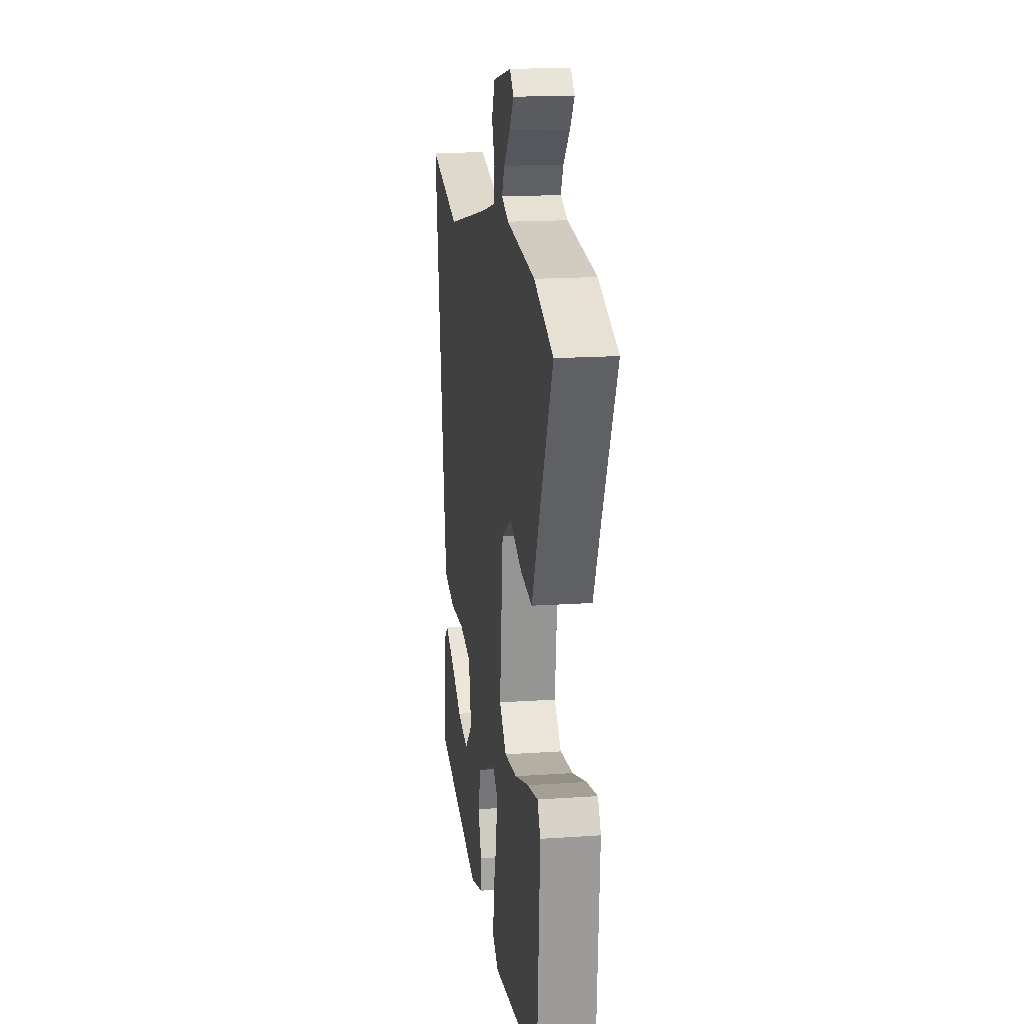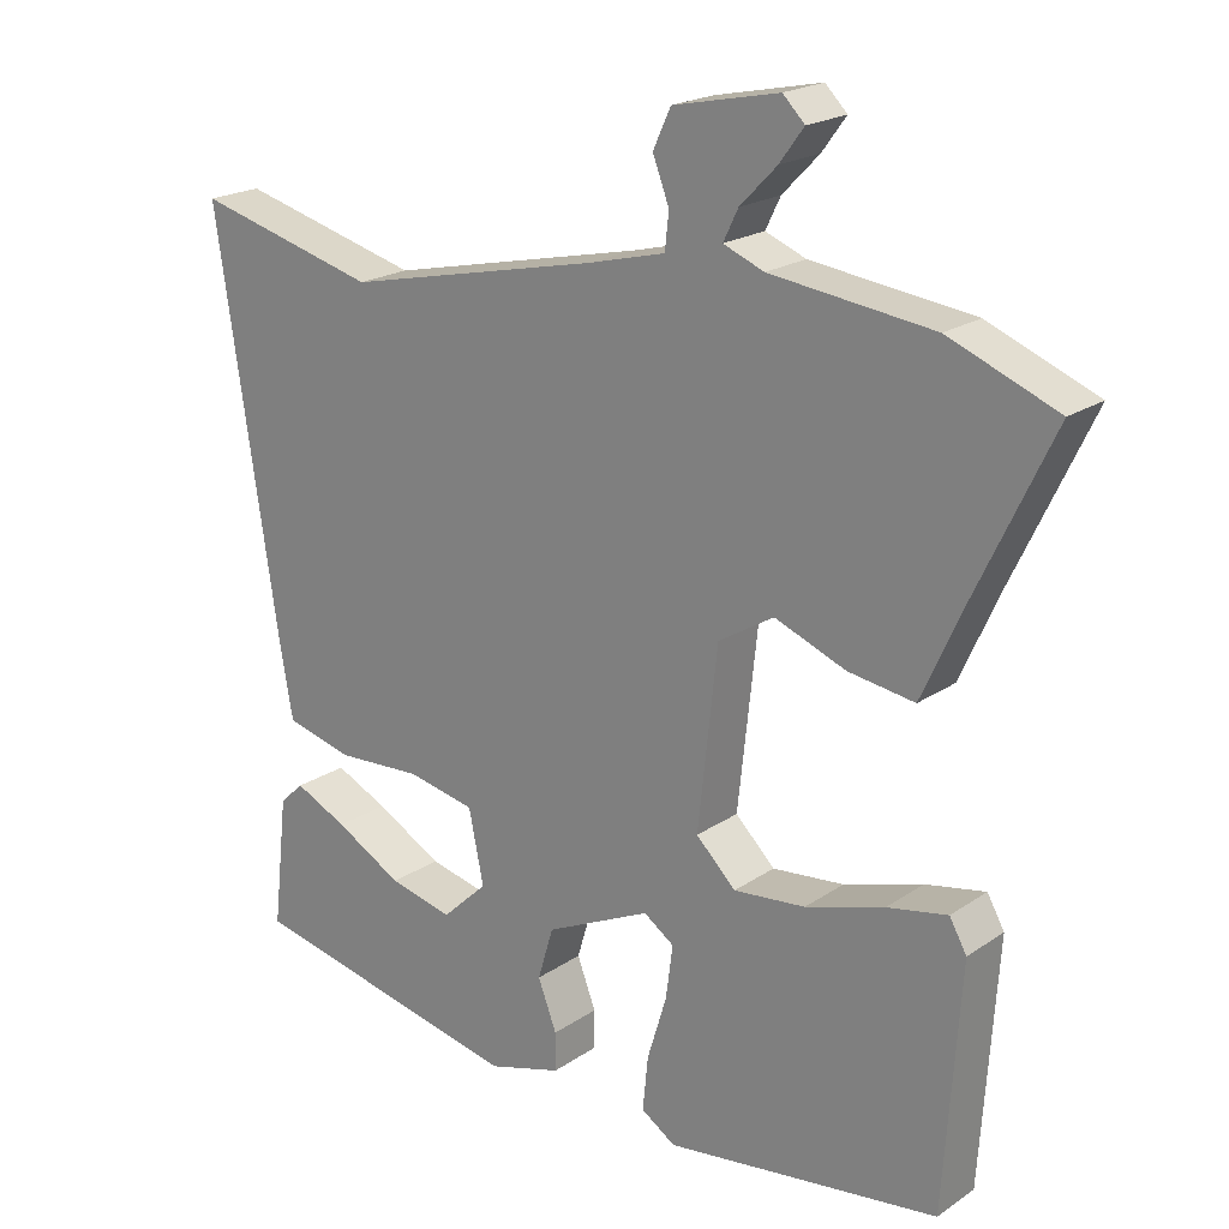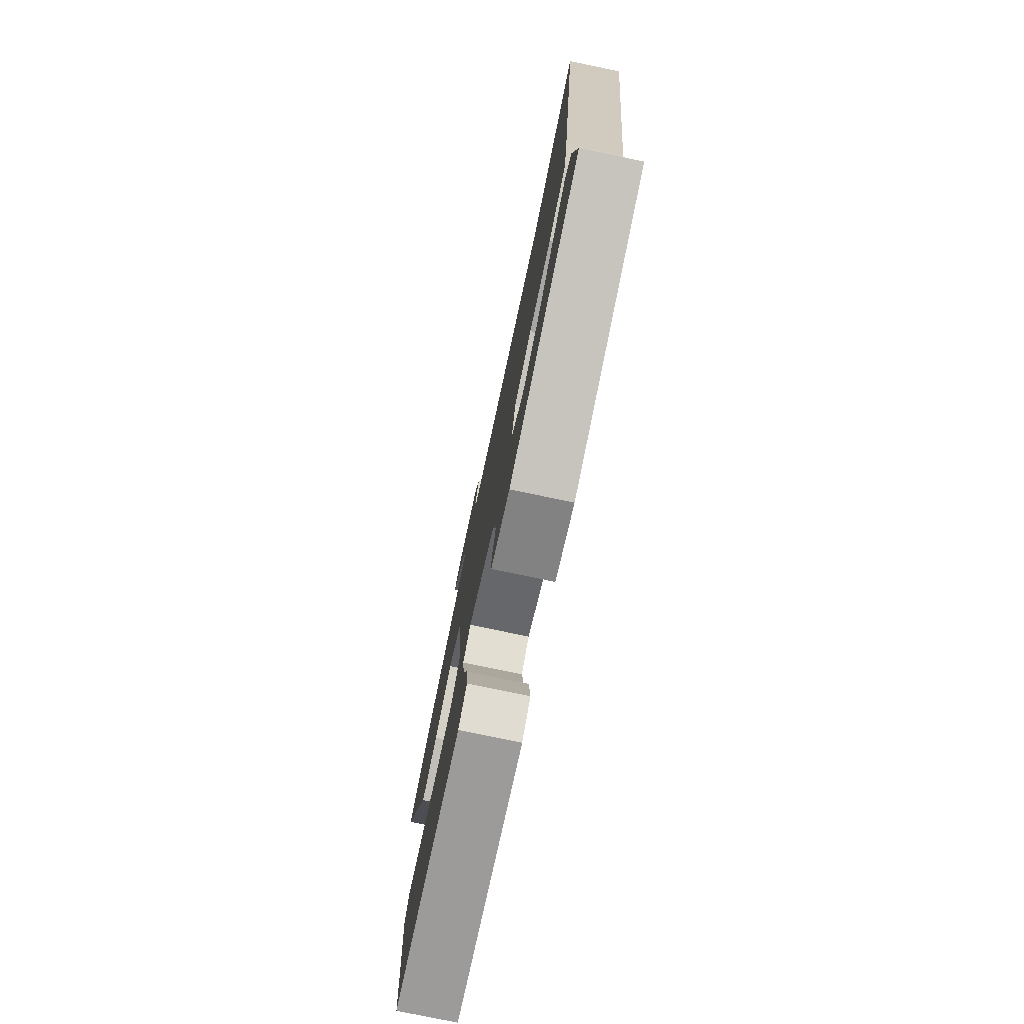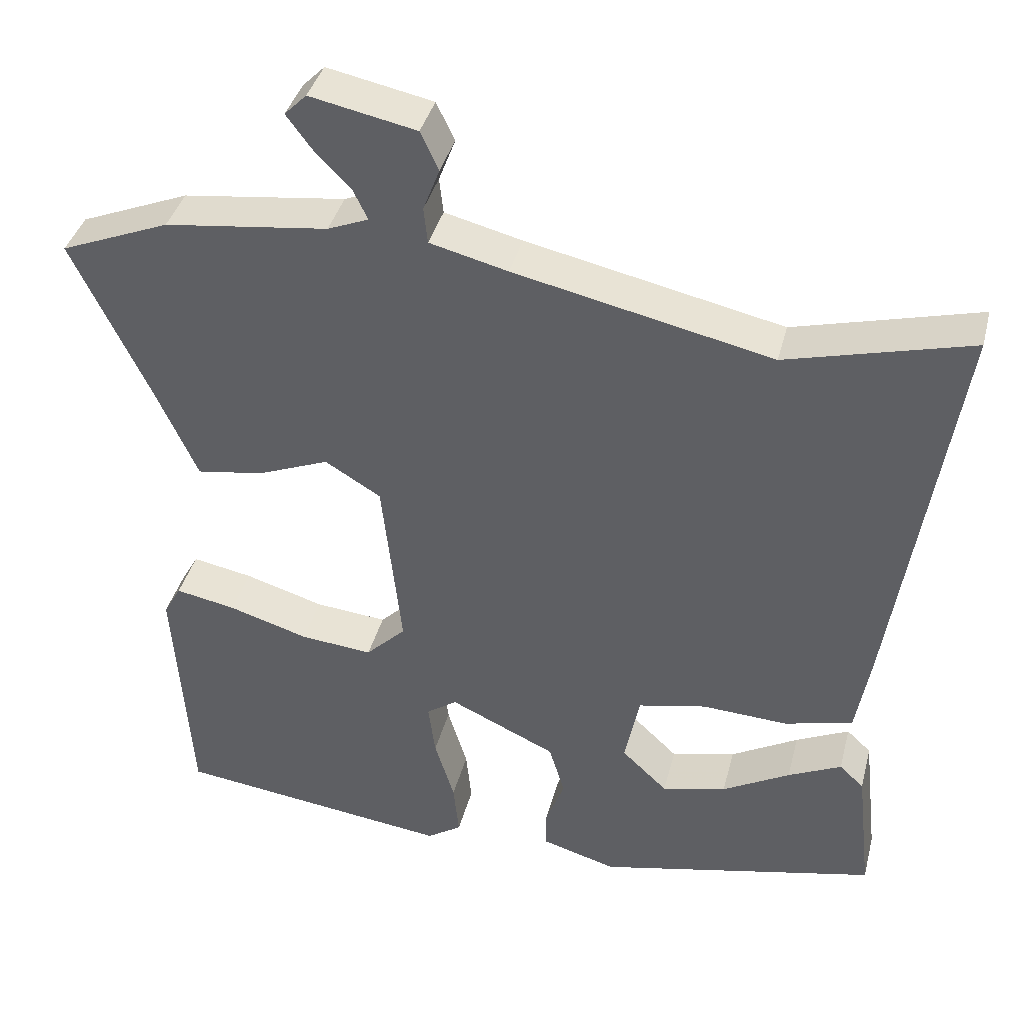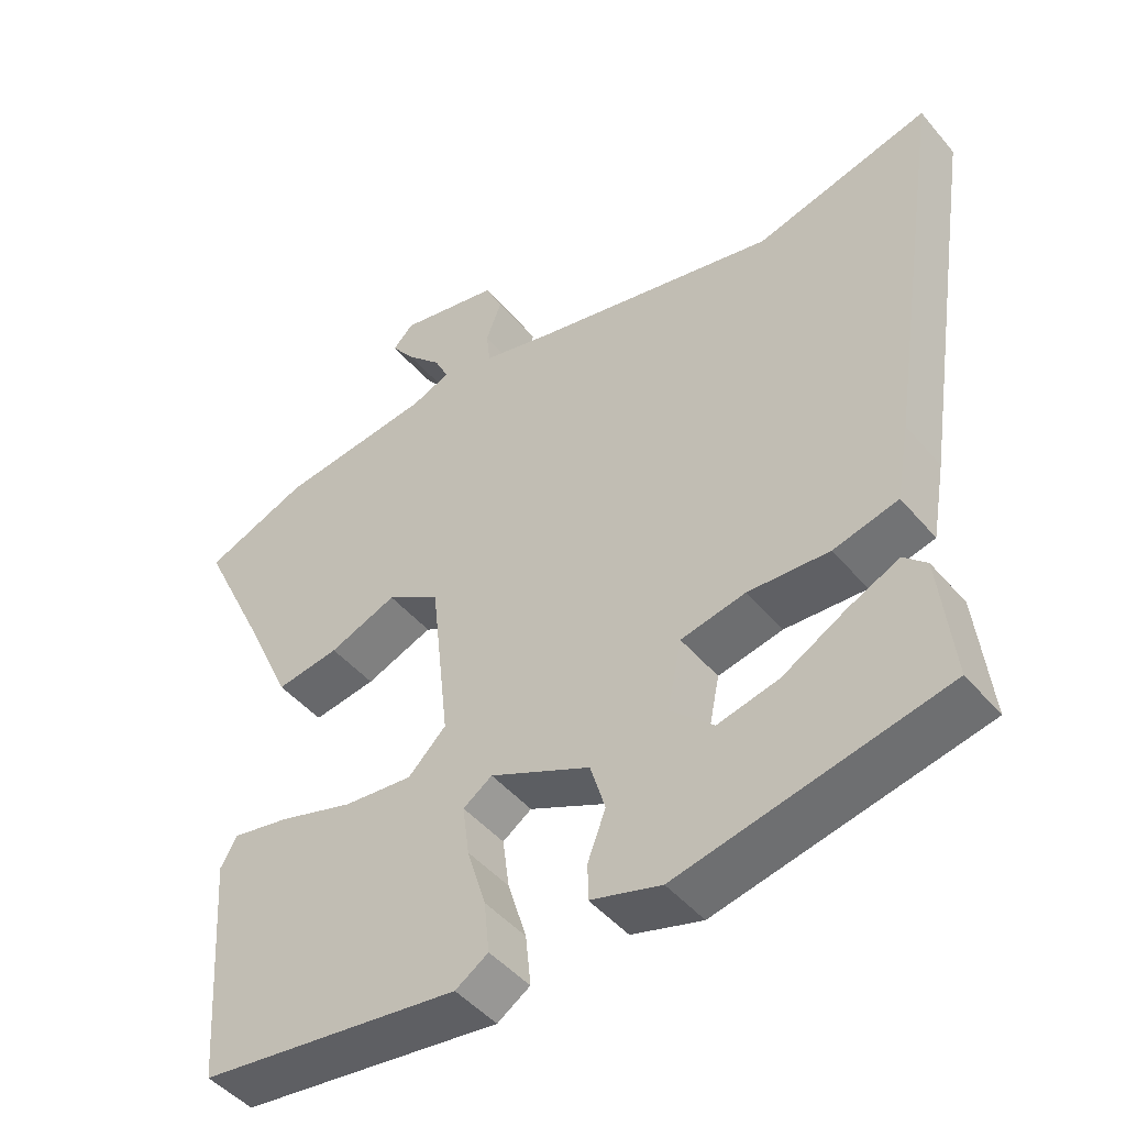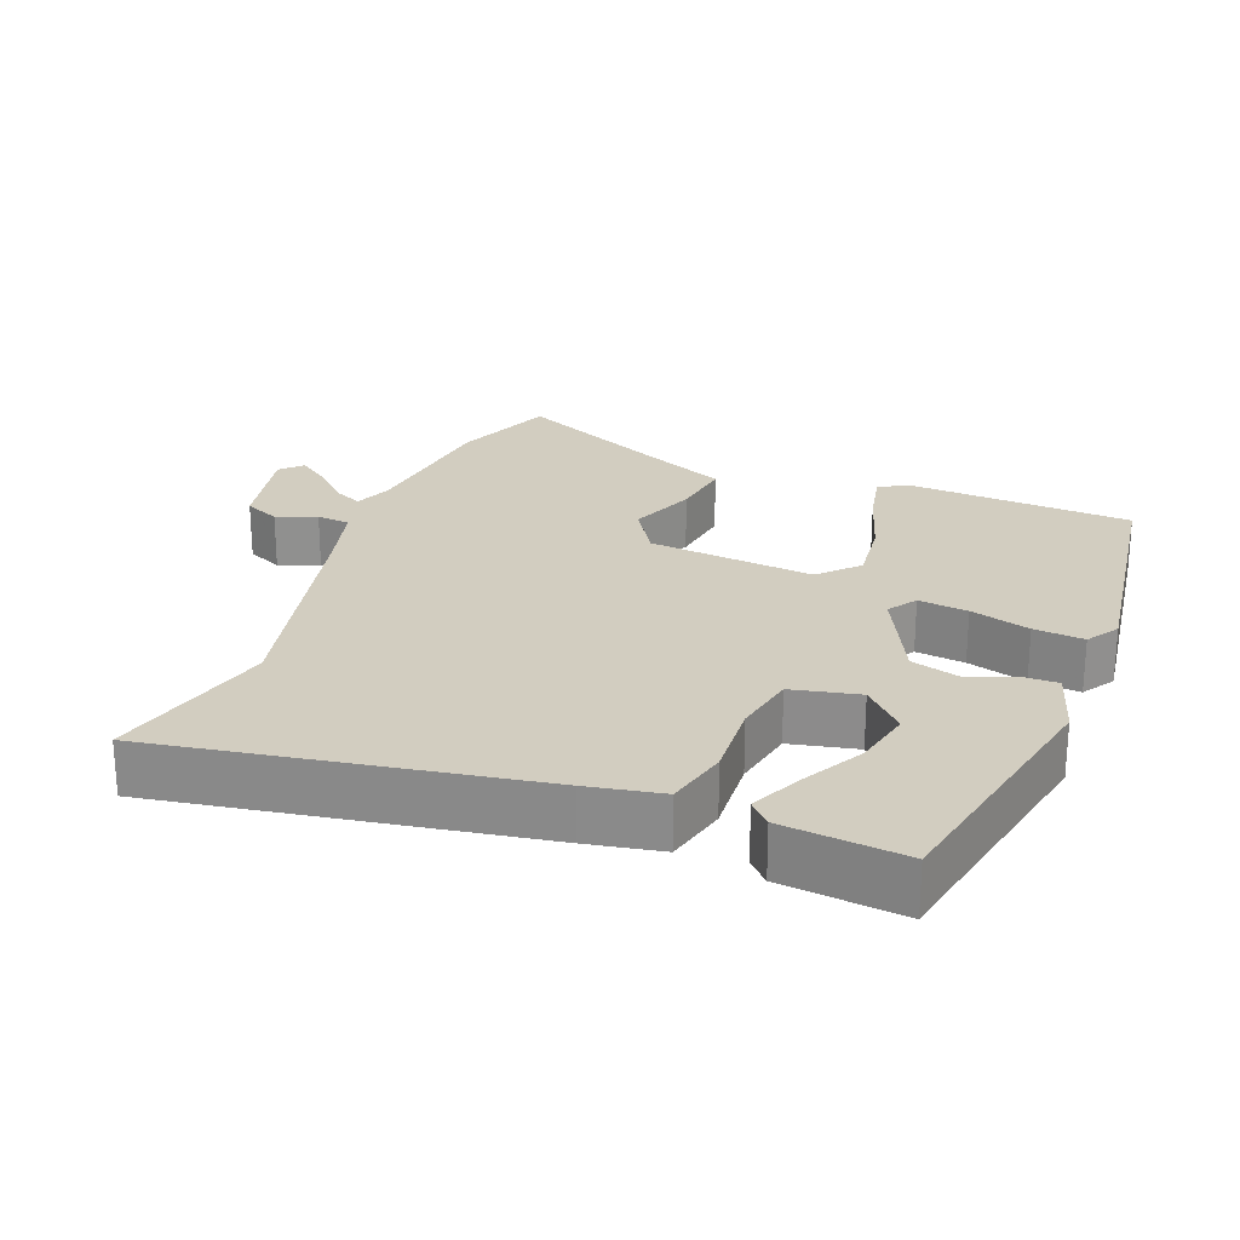
<metadata>
{"format":"obj","ext":"obj","renderer":"f3d","projection":"perspective","resolution":1024,"background":"white","views":[{"elev":16.8,"azim":-97.9,"up":"+Z"},{"elev":20.4,"azim":-140.6,"up":"+Z"},{"elev":-77.3,"azim":78.2,"up":"+Z"},{"elev":38.8,"azim":14.1,"up":"+Z"},{"elev":-46.6,"azim":37.7,"up":"+Z"},{"elev":24.4,"azim":110.5,"up":"+Y"}]}
</metadata>
<code>
v -0.481 0.07 -0.422
v -0.502 0.07 -0.112
v -0.48 0.07 -0.073
v -0.403 0.07 -0.088
v -0.302 0.07 -0.119
v -0.21 0.07 -0.128
v -0.159 0.07 -0.078
v -0.184 0.07 0.15
v -0.255 0.07 0.193
v -0.346 0.07 0.157
v -0.431 0.07 0.144
v -0.483 0.07 0.259
v -0.582 0.07 0.467
v -0.443 0.07 0.523
v -0.235 0.07 0.549
v -0.183 0.07 0.57
v -0.202 0.07 0.609
v -0.249 0.07 0.657
v -0.28 0.07 0.699
v -0.252 0.07 0.727
v -0.117 0.07 0.699
v -0.094 0.07 0.65
v -0.115 0.07 0.595
v -0.11 0.07 0.549
v -0.011 0.07 0.524
v 0.316 0.07 0.452
v 0.55 0.07 0.513
v 0.471 0.07 -0.003
v 0.453 0.07 -0.106
v 0.366 0.07 -0.128
v 0.257 0.07 -0.122
v 0.17 0.07 -0.14
v 0.151 0.07 -0.233
v 0.209 0.07 -0.288
v 0.291 0.07 -0.269
v 0.377 0.07 -0.221
v 0.445 0.07 -0.189
v 0.476 0.07 -0.218
v 0.495 0.07 -0.386
v 0.138 0.07 -0.463
v 0.043 0.07 -0.435
v 0.043 0.07 -0.386
v 0.067 0.07 -0.323
v 0.047 0.07 -0.256
v -0.088 0.07 -0.193
v -0.127 0.07 -0.22
v -0.118 0.07 -0.288
v -0.093 0.07 -0.37
v -0.086 0.07 -0.439
v -0.13 0.07 -0.468
v -0.481 0 -0.422
v -0.502 0 -0.112
v -0.48 0 -0.073
v -0.403 0 -0.088
v -0.302 0 -0.119
v -0.21 0 -0.128
v -0.159 0 -0.078
v -0.184 0 0.15
v -0.255 0 0.193
v -0.346 0 0.157
v -0.431 0 0.144
v -0.483 0 0.259
v -0.582 0 0.467
v -0.443 0 0.523
v -0.235 0 0.549
v -0.183 0 0.57
v -0.202 0 0.609
v -0.249 0 0.657
v -0.28 0 0.699
v -0.252 0 0.727
v -0.117 0 0.699
v -0.094 0 0.65
v -0.115 0 0.595
v -0.11 0 0.549
v -0.011 0 0.524
v 0.316 0 0.452
v 0.55 0 0.513
v 0.471 0 -0.003
v 0.453 0 -0.106
v 0.366 0 -0.128
v 0.257 0 -0.122
v 0.17 0 -0.14
v 0.151 0 -0.233
v 0.209 0 -0.288
v 0.291 0 -0.269
v 0.377 0 -0.221
v 0.445 0 -0.189
v 0.476 0 -0.218
v 0.495 0 -0.386
v 0.138 0 -0.463
v 0.043 0 -0.435
v 0.043 0 -0.386
v 0.067 0 -0.323
v 0.047 0 -0.256
v -0.088 0 -0.193
v -0.127 0 -0.22
v -0.118 0 -0.288
v -0.093 0 -0.37
v -0.086 0 -0.439
v -0.13 0 -0.468
f 47 48 49 50
f 46 47 50 1
f 45 46 1 2
f 40 41 42 43
f 40 43 44
f 39 40 44
f 35 36 37 38
f 35 38 39
f 34 35 39
f 28 29 30 31
f 26 27 28 31
f 25 26 31 32
f 24 25 32 33
f 20 21 22 23
f 20 23 24
f 17 18 19 20
f 16 17 20 24
f 15 16 24 33
f 12 13 14 15
f 9 10 11 12
f 9 12 15
f 8 9 15
f 2 3 4 5
f 45 2 5 6
f 34 39 44 45
f 33 34 45 6
f 8 15 33
f 7 8 33
f 6 7 33
f 100 99 98 97
f 51 100 97 96
f 52 51 96 95
f 93 92 91 90
f 94 93 90
f 94 90 89
f 88 87 86 85
f 89 88 85
f 89 85 84
f 81 80 79 78
f 81 78 77 76
f 82 81 76 75
f 83 82 75 74
f 73 72 71 70
f 74 73 70
f 70 69 68 67
f 74 70 67 66
f 83 74 66 65
f 65 64 63 62
f 62 61 60 59
f 65 62 59
f 65 59 58
f 55 54 53 52
f 56 55 52 95
f 95 94 89 84
f 56 95 84 83
f 83 65 58
f 83 58 57
f 83 57 56
f 1 51 52 2
f 2 52 53 3
f 3 53 54 4
f 4 54 55 5
f 5 55 56 6
f 6 56 57 7
f 7 57 58 8
f 8 58 59 9
f 9 59 60 10
f 10 60 61 11
f 11 61 62 12
f 12 62 63 13
f 13 63 64 14
f 14 64 65 15
f 15 65 66 16
f 16 66 67 17
f 17 67 68 18
f 18 68 69 19
f 19 69 70 20
f 20 70 71 21
f 21 71 72 22
f 22 72 73 23
f 23 73 74 24
f 24 74 75 25
f 25 75 76 26
f 26 76 77 27
f 27 77 78 28
f 28 78 79 29
f 29 79 80 30
f 30 80 81 31
f 31 81 82 32
f 32 82 83 33
f 33 83 84 34
f 34 84 85 35
f 35 85 86 36
f 36 86 87 37
f 37 87 88 38
f 38 88 89 39
f 39 89 90 40
f 40 90 91 41
f 41 91 92 42
f 42 92 93 43
f 43 93 94 44
f 44 94 95 45
f 45 95 96 46
f 46 96 97 47
f 47 97 98 48
f 48 98 99 49
f 49 99 100 50
f 50 100 51 1

</code>
